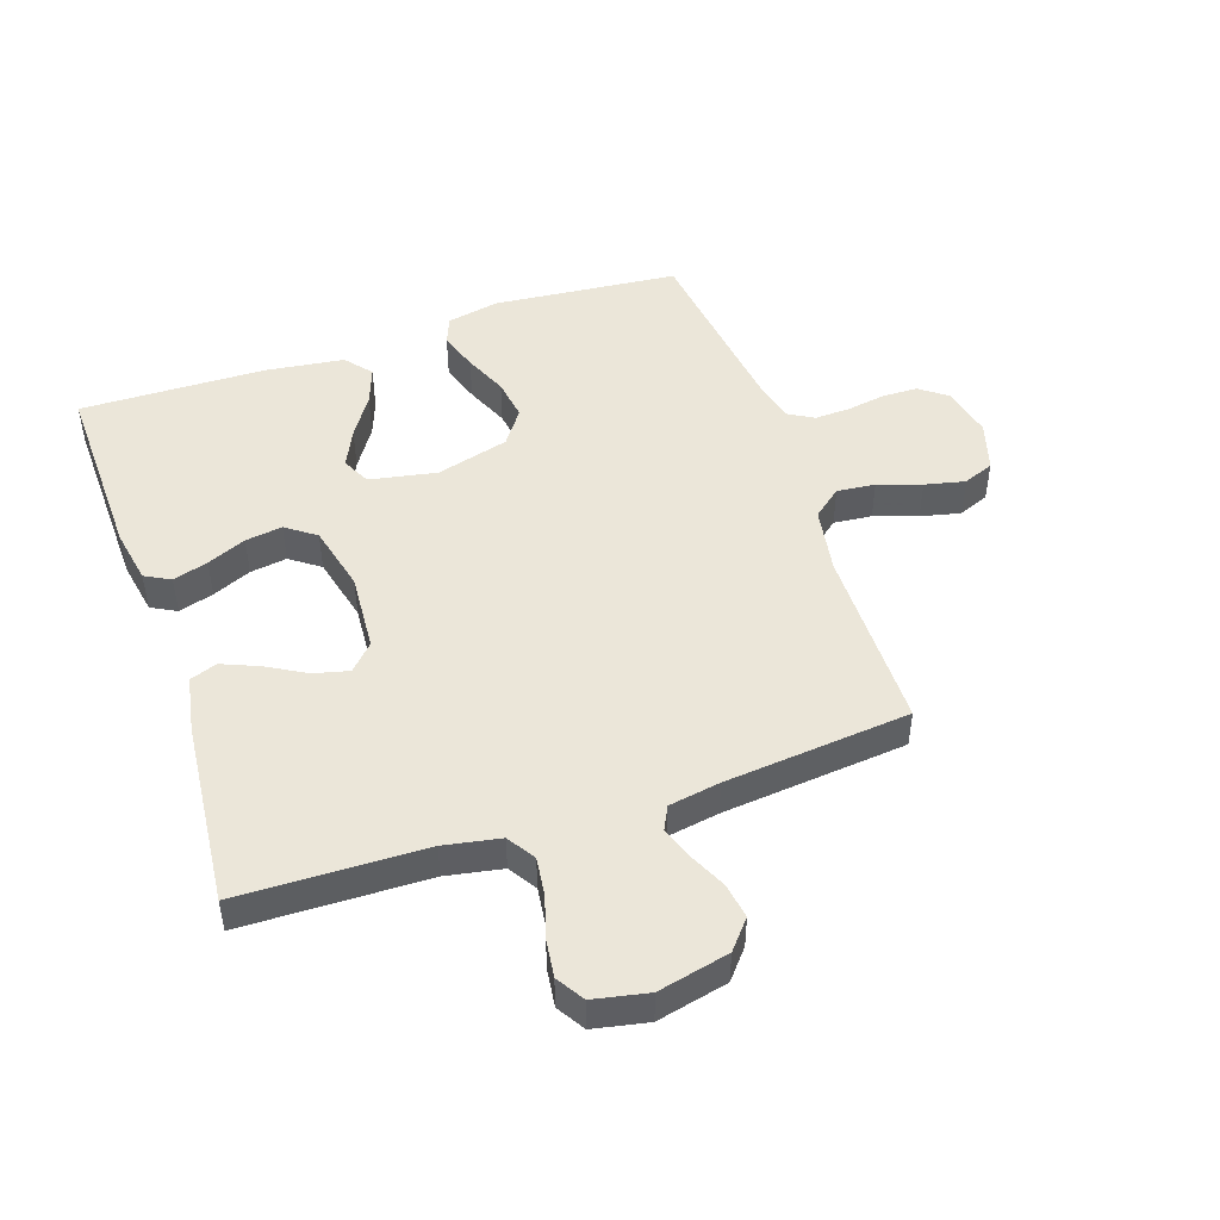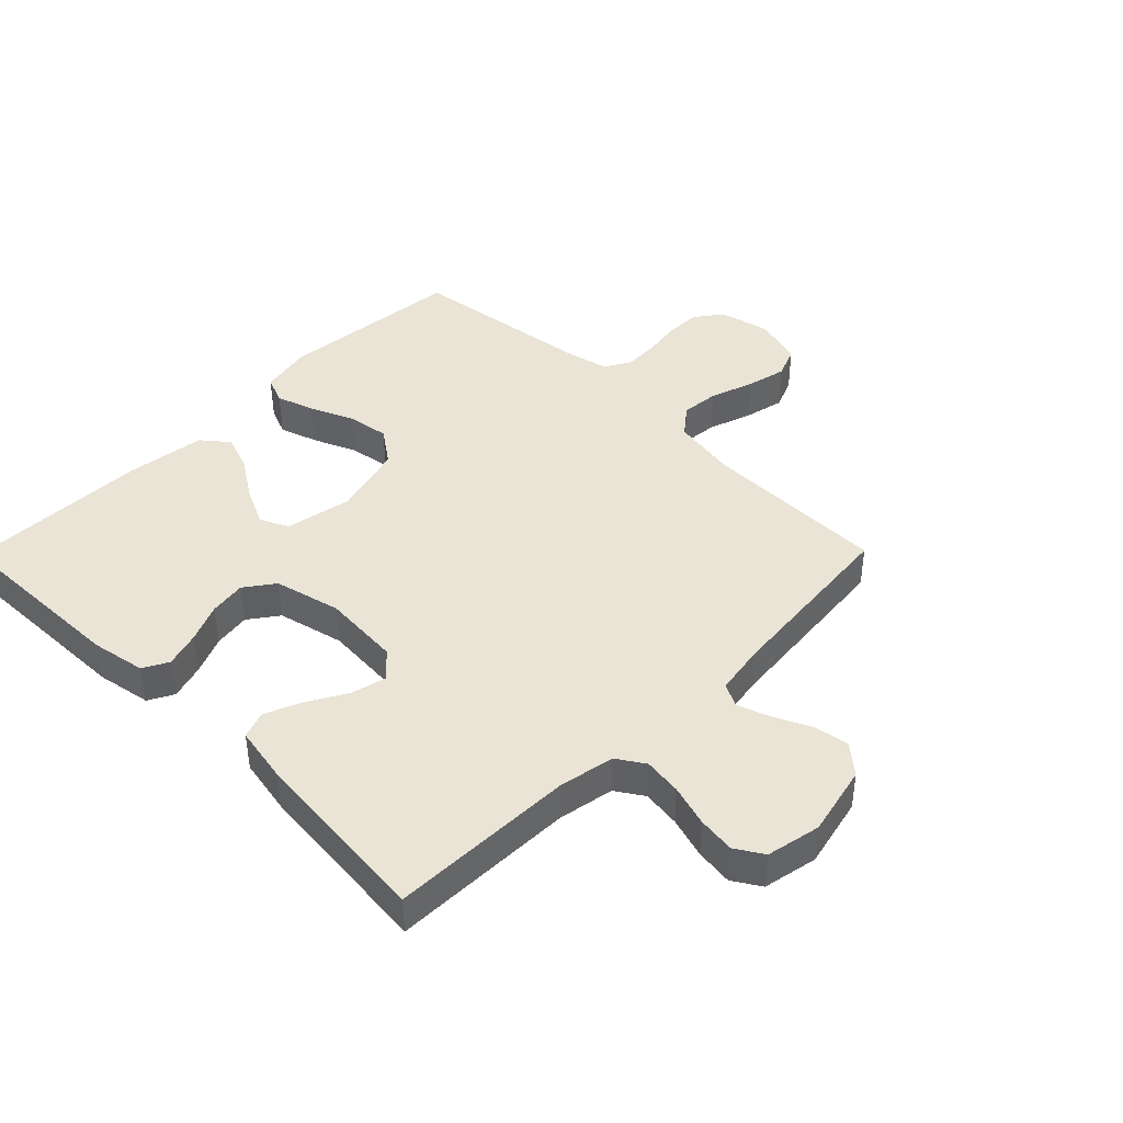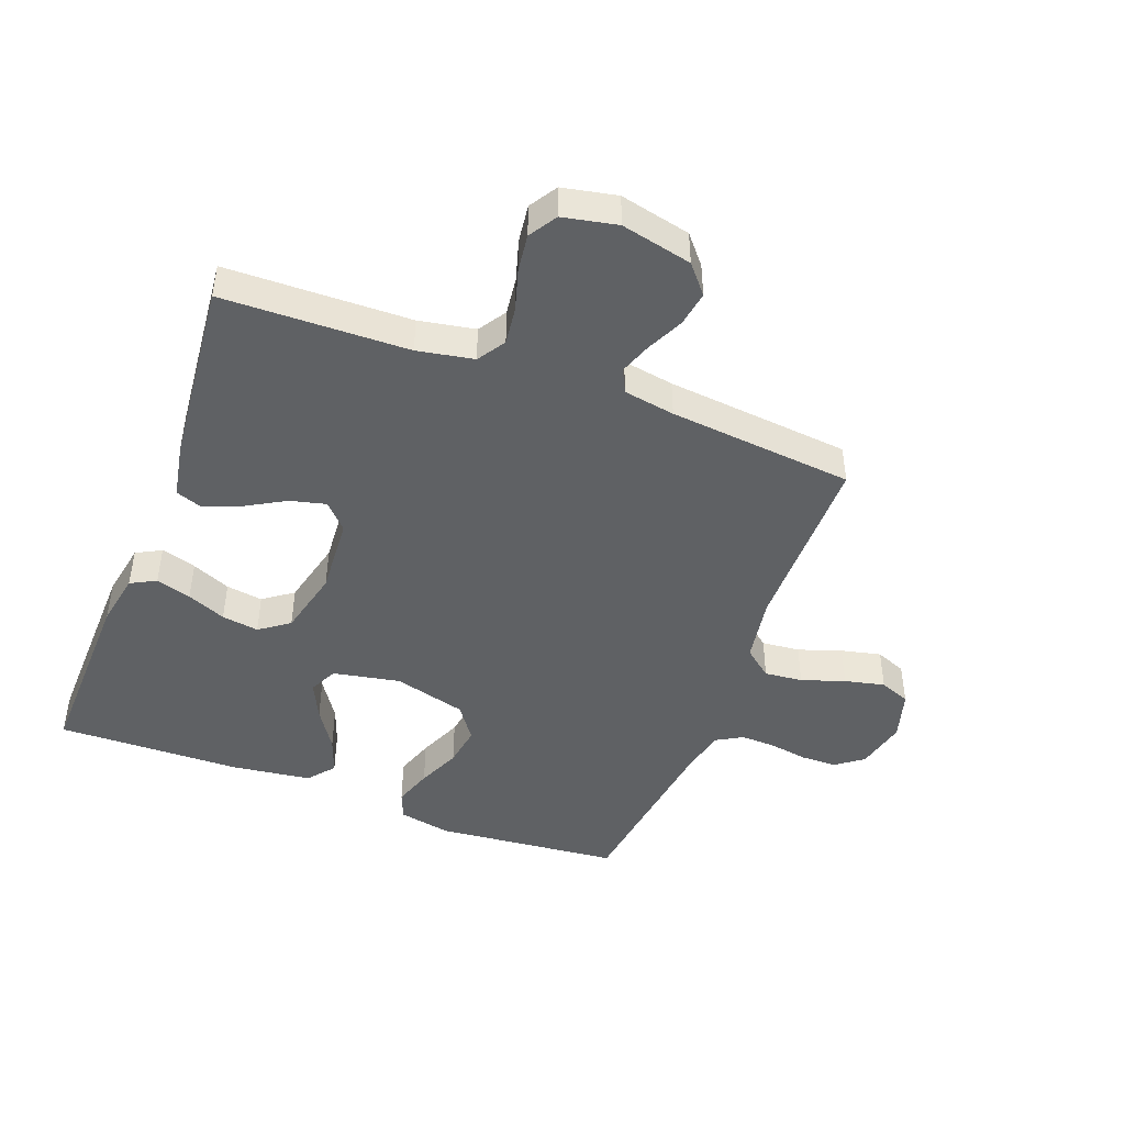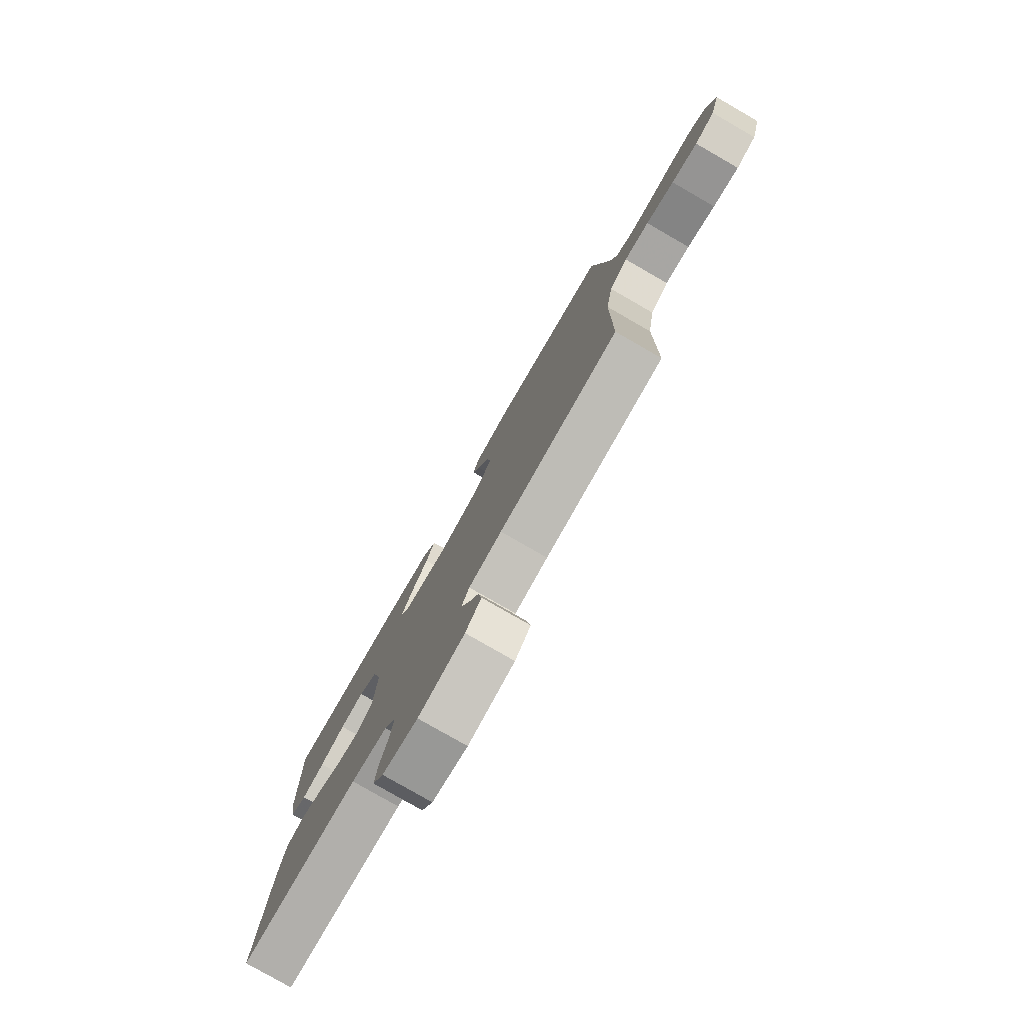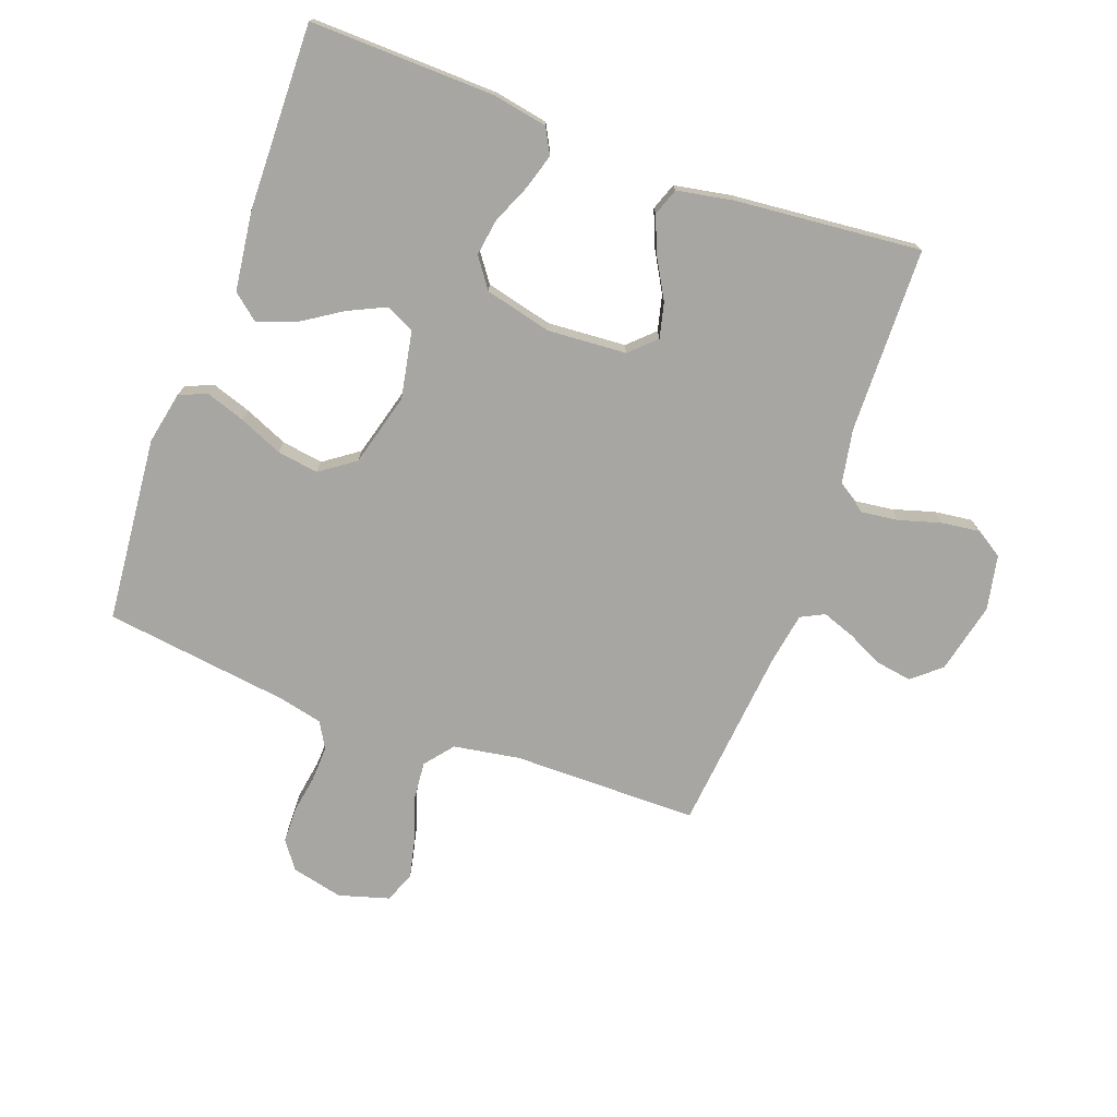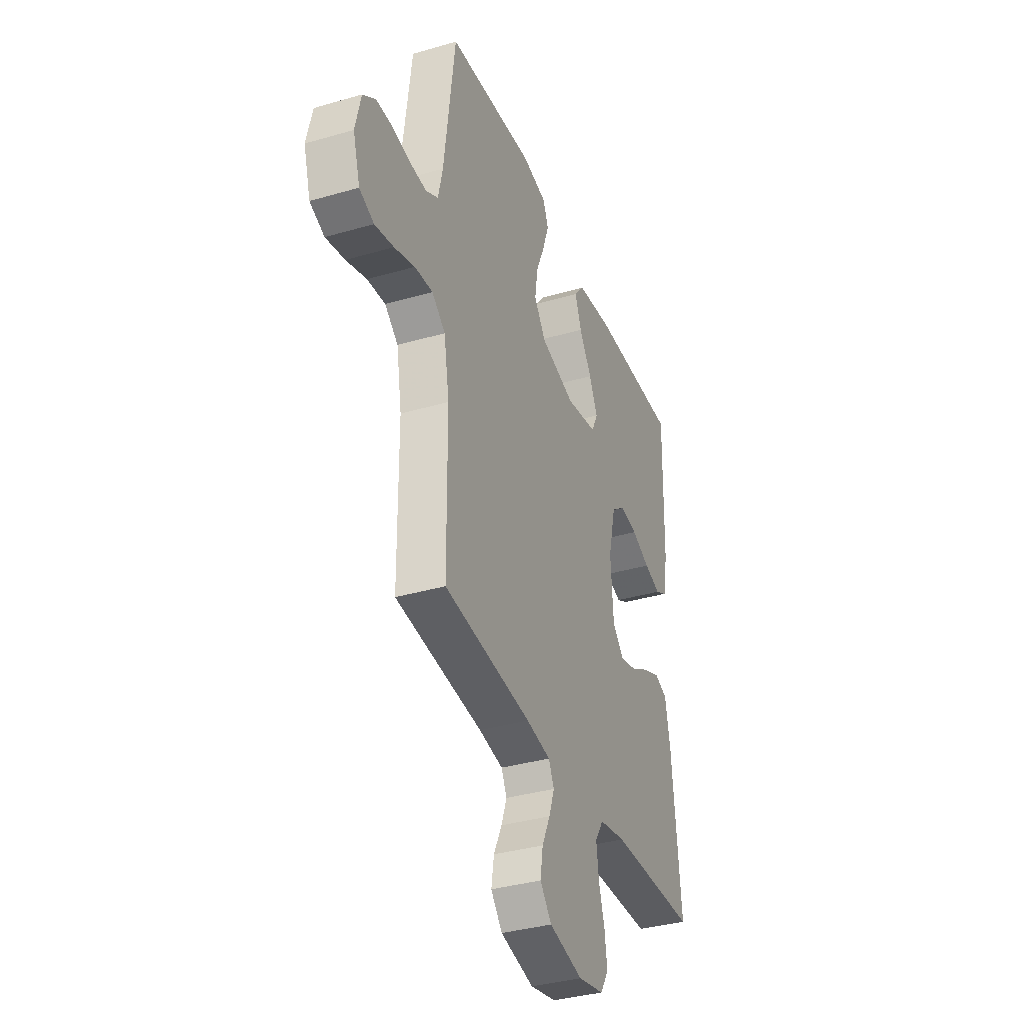
<metadata>
{"format":"obj","ext":"obj","renderer":"f3d","projection":"perspective","resolution":1024,"background":"white","views":[{"elev":48.0,"azim":161.2,"up":"+Y"},{"elev":42.4,"azim":134.6,"up":"+Y"},{"elev":-45.4,"azim":159.2,"up":"+Y"},{"elev":-79.5,"azim":-119.9,"up":"+Z"},{"elev":-74.3,"azim":69.8,"up":"+Y"},{"elev":-36.2,"azim":-69.2,"up":"+Z"}]}
</metadata>
<code>
v -0.5 0.07 -0.5
v -0.502 0.07 -0.2
v -0.52 0.07 -0.093
v -0.566 0.07 -0.056
v -0.628 0.07 -0.062
v -0.698 0.07 -0.086
v -0.763 0.07 -0.101
v -0.813 0.07 -0.081
v -0.837 0.07 0
v -0.818 0.07 0.083
v -0.774 0.07 0.116
v -0.716 0.07 0.117
v -0.654 0.07 0.107
v -0.597 0.07 0.105
v -0.555 0.07 0.129
v -0.539 0.07 0.2
v -0.5 0.07 0.5
v -0.2 0.07 0.529
v -0.115 0.07 0.512
v -0.097 0.07 0.467
v -0.118 0.07 0.404
v -0.148 0.07 0.334
v -0.158 0.07 0.267
v -0.118 0.07 0.211
v 0 0.07 0.179
v 0.109 0.07 0.2
v 0.131 0.07 0.246
v 0.102 0.07 0.307
v 0.059 0.07 0.373
v 0.037 0.07 0.433
v 0.072 0.07 0.476
v 0.2 0.07 0.493
v 0.5 0.07 0.5
v 0.493 0.07 0.2
v 0.477 0.07 0.112
v 0.436 0.07 0.09
v 0.379 0.07 0.107
v 0.316 0.07 0.134
v 0.256 0.07 0.143
v 0.208 0.07 0.108
v 0.182 0.07 0
v 0.191 0.07 -0.127
v 0.23 0.07 -0.168
v 0.287 0.07 -0.154
v 0.35 0.07 -0.118
v 0.41 0.07 -0.093
v 0.454 0.07 -0.109
v 0.471 0.07 -0.2
v 0.5 0.07 -0.5
v 0.2 0.07 -0.507
v 0.109 0.07 -0.524
v 0.08 0.07 -0.569
v 0.088 0.07 -0.631
v 0.108 0.07 -0.698
v 0.116 0.07 -0.759
v 0.088 0.07 -0.804
v 0 0.07 -0.822
v -0.115 0.07 -0.796
v -0.154 0.07 -0.75
v -0.145 0.07 -0.693
v -0.117 0.07 -0.634
v -0.098 0.07 -0.581
v -0.117 0.07 -0.543
v -0.2 0.07 -0.529
v -0.5 0 -0.5
v -0.502 0 -0.2
v -0.52 0 -0.093
v -0.566 0 -0.056
v -0.628 0 -0.062
v -0.698 0 -0.086
v -0.763 0 -0.101
v -0.813 0 -0.081
v -0.837 0 0
v -0.818 0 0.083
v -0.774 0 0.116
v -0.716 0 0.117
v -0.654 0 0.107
v -0.597 0 0.105
v -0.555 0 0.129
v -0.539 0 0.2
v -0.5 0 0.5
v -0.2 0 0.529
v -0.115 0 0.512
v -0.097 0 0.467
v -0.118 0 0.404
v -0.148 0 0.334
v -0.158 0 0.267
v -0.118 0 0.211
v 0 0 0.179
v 0.109 0 0.2
v 0.131 0 0.246
v 0.102 0 0.307
v 0.059 0 0.373
v 0.037 0 0.433
v 0.072 0 0.476
v 0.2 0 0.493
v 0.5 0 0.5
v 0.493 0 0.2
v 0.477 0 0.112
v 0.436 0 0.09
v 0.379 0 0.107
v 0.316 0 0.134
v 0.256 0 0.143
v 0.208 0 0.108
v 0.182 0 0
v 0.191 0 -0.127
v 0.23 0 -0.168
v 0.287 0 -0.154
v 0.35 0 -0.118
v 0.41 0 -0.093
v 0.454 0 -0.109
v 0.471 0 -0.2
v 0.5 0 -0.5
v 0.2 0 -0.507
v 0.109 0 -0.524
v 0.08 0 -0.569
v 0.088 0 -0.631
v 0.108 0 -0.698
v 0.116 0 -0.759
v 0.088 0 -0.804
v 0 0 -0.822
v -0.115 0 -0.796
v -0.154 0 -0.75
v -0.145 0 -0.693
v -0.117 0 -0.634
v -0.098 0 -0.581
v -0.117 0 -0.543
v -0.2 0 -0.529
f 59 60 61
f 58 59 61
f 57 58 61
f 56 57 61
f 55 56 61
f 54 55 61
f 53 54 61
f 52 53 61 62
f 51 52 62 63
f 48 49 50
f 47 48 50
f 46 47 50
f 45 46 50
f 44 45 50
f 51 63 64
f 50 51 64
f 44 50 64
f 43 44 64
f 36 37 38
f 35 36 38
f 34 35 38
f 33 34 38
f 32 33 38
f 31 32 38
f 30 31 38
f 29 30 38
f 28 29 38
f 27 28 38 39
f 26 27 39 40
f 20 21 22
f 19 20 22
f 18 19 22
f 17 18 22
f 16 17 22
f 15 16 22 23
f 14 15 23 24
f 11 12 13
f 10 11 13
f 9 10 13
f 8 9 13
f 7 8 13
f 6 7 13
f 5 6 13
f 4 5 13 14
f 14 24 25
f 4 14 25
f 3 4 25
f 64 1 2
f 43 64 2
f 42 43 2
f 26 40 41
f 26 41 42
f 25 26 42
f 3 25 42
f 2 3 42
f 125 124 123
f 125 123 122
f 125 122 121
f 125 121 120
f 125 120 119
f 125 119 118
f 125 118 117
f 126 125 117 116
f 127 126 116 115
f 114 113 112
f 114 112 111
f 114 111 110
f 114 110 109
f 114 109 108
f 128 127 115
f 128 115 114
f 128 114 108
f 128 108 107
f 102 101 100
f 102 100 99
f 102 99 98
f 102 98 97
f 102 97 96
f 102 96 95
f 102 95 94
f 102 94 93
f 102 93 92
f 103 102 92 91
f 104 103 91 90
f 86 85 84
f 86 84 83
f 86 83 82
f 86 82 81
f 86 81 80
f 87 86 80 79
f 88 87 79 78
f 77 76 75
f 77 75 74
f 77 74 73
f 77 73 72
f 77 72 71
f 77 71 70
f 77 70 69
f 78 77 69 68
f 89 88 78
f 89 78 68
f 89 68 67
f 66 65 128
f 66 128 107
f 66 107 106
f 105 104 90
f 106 105 90
f 106 90 89
f 106 89 67
f 106 67 66
f 1 65 66 2
f 2 66 67 3
f 3 67 68 4
f 4 68 69 5
f 5 69 70 6
f 6 70 71 7
f 7 71 72 8
f 8 72 73 9
f 9 73 74 10
f 10 74 75 11
f 11 75 76 12
f 12 76 77 13
f 13 77 78 14
f 14 78 79 15
f 15 79 80 16
f 16 80 81 17
f 17 81 82 18
f 18 82 83 19
f 19 83 84 20
f 20 84 85 21
f 21 85 86 22
f 22 86 87 23
f 23 87 88 24
f 24 88 89 25
f 25 89 90 26
f 26 90 91 27
f 27 91 92 28
f 28 92 93 29
f 29 93 94 30
f 30 94 95 31
f 31 95 96 32
f 32 96 97 33
f 33 97 98 34
f 34 98 99 35
f 35 99 100 36
f 36 100 101 37
f 37 101 102 38
f 38 102 103 39
f 39 103 104 40
f 40 104 105 41
f 41 105 106 42
f 42 106 107 43
f 43 107 108 44
f 44 108 109 45
f 45 109 110 46
f 46 110 111 47
f 47 111 112 48
f 48 112 113 49
f 49 113 114 50
f 50 114 115 51
f 51 115 116 52
f 52 116 117 53
f 53 117 118 54
f 54 118 119 55
f 55 119 120 56
f 56 120 121 57
f 57 121 122 58
f 58 122 123 59
f 59 123 124 60
f 60 124 125 61
f 61 125 126 62
f 62 126 127 63
f 63 127 128 64
f 64 128 65 1

</code>
